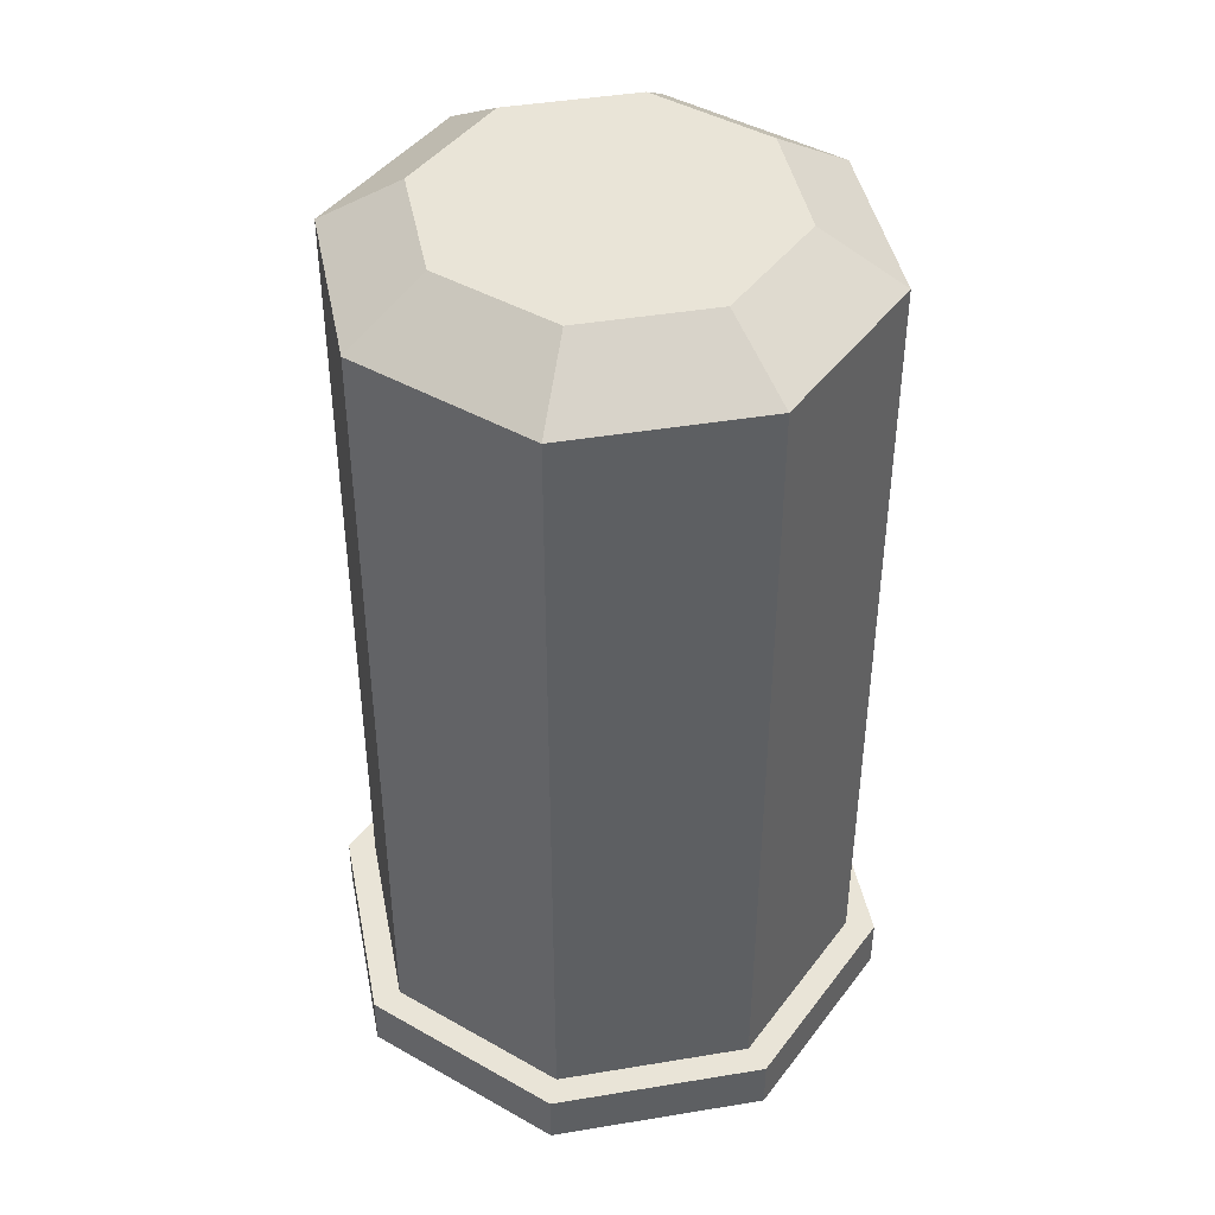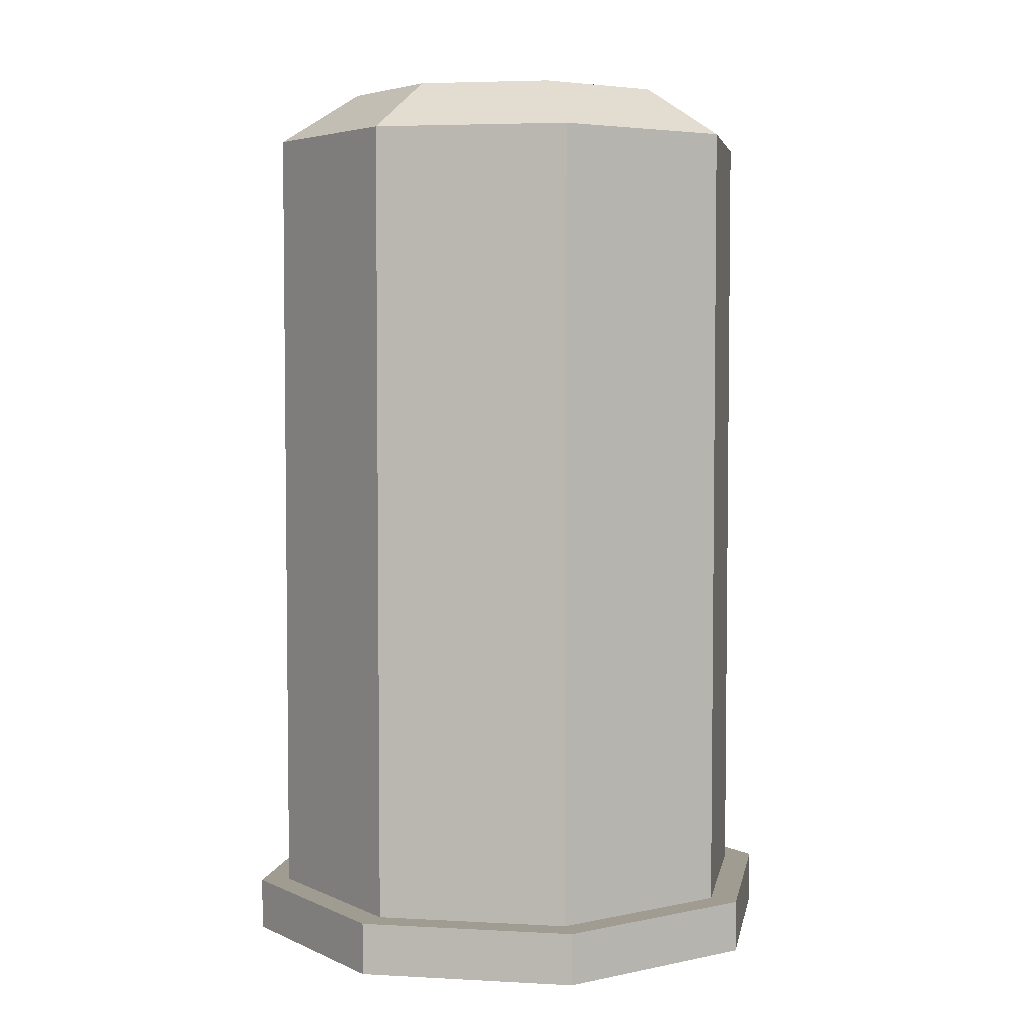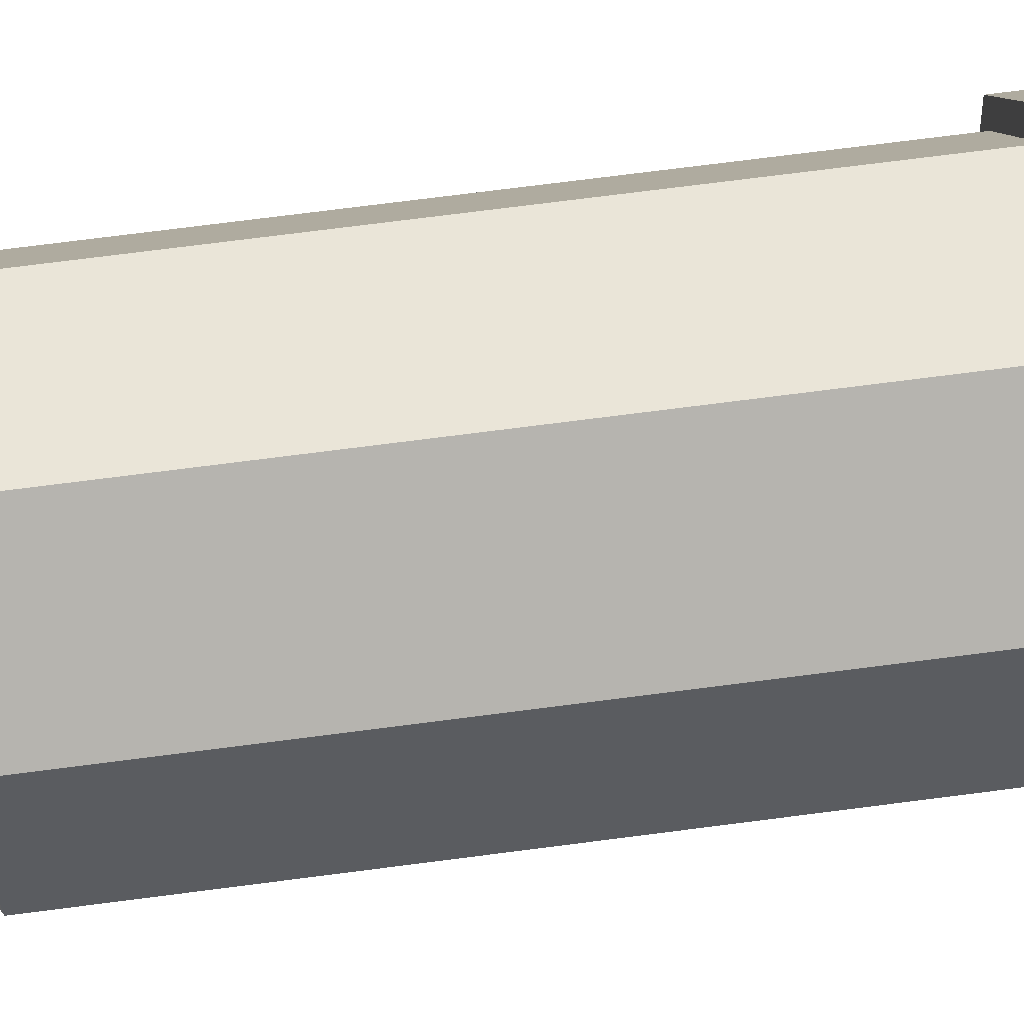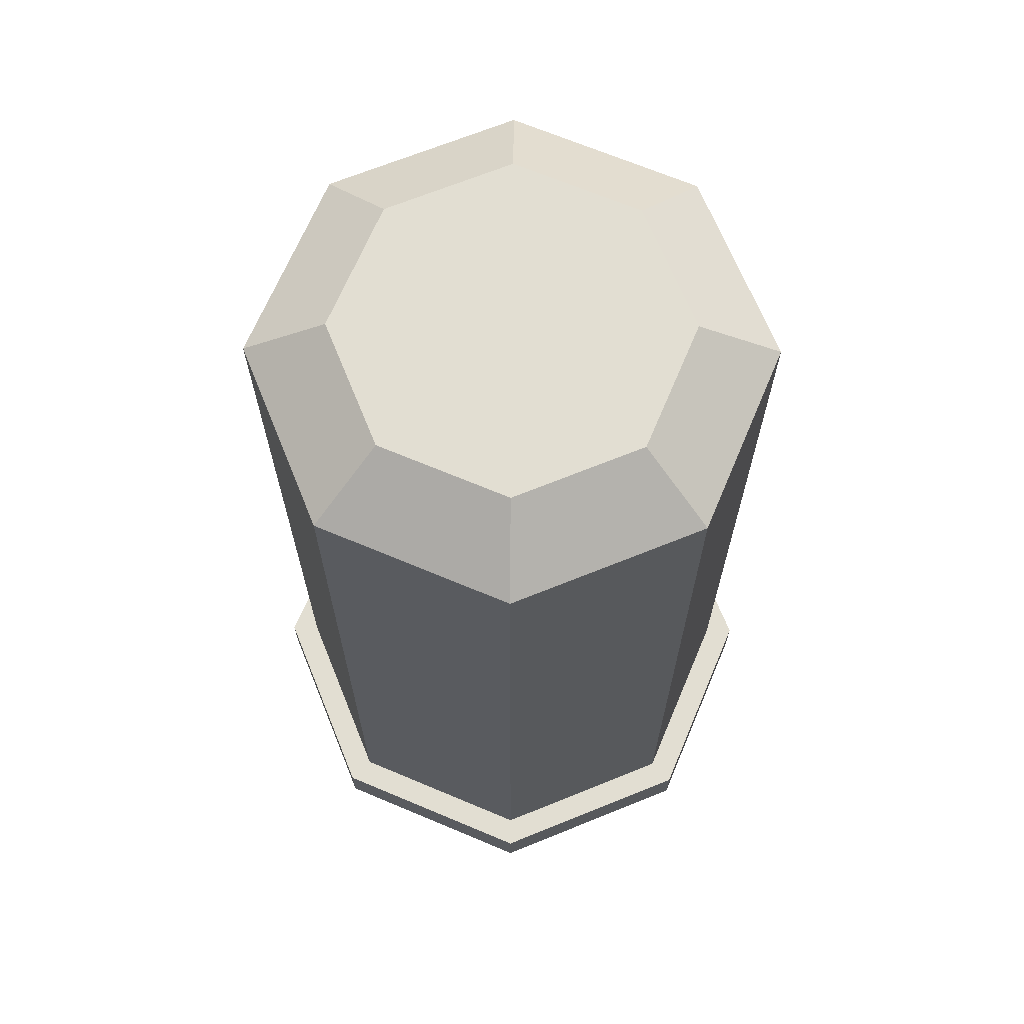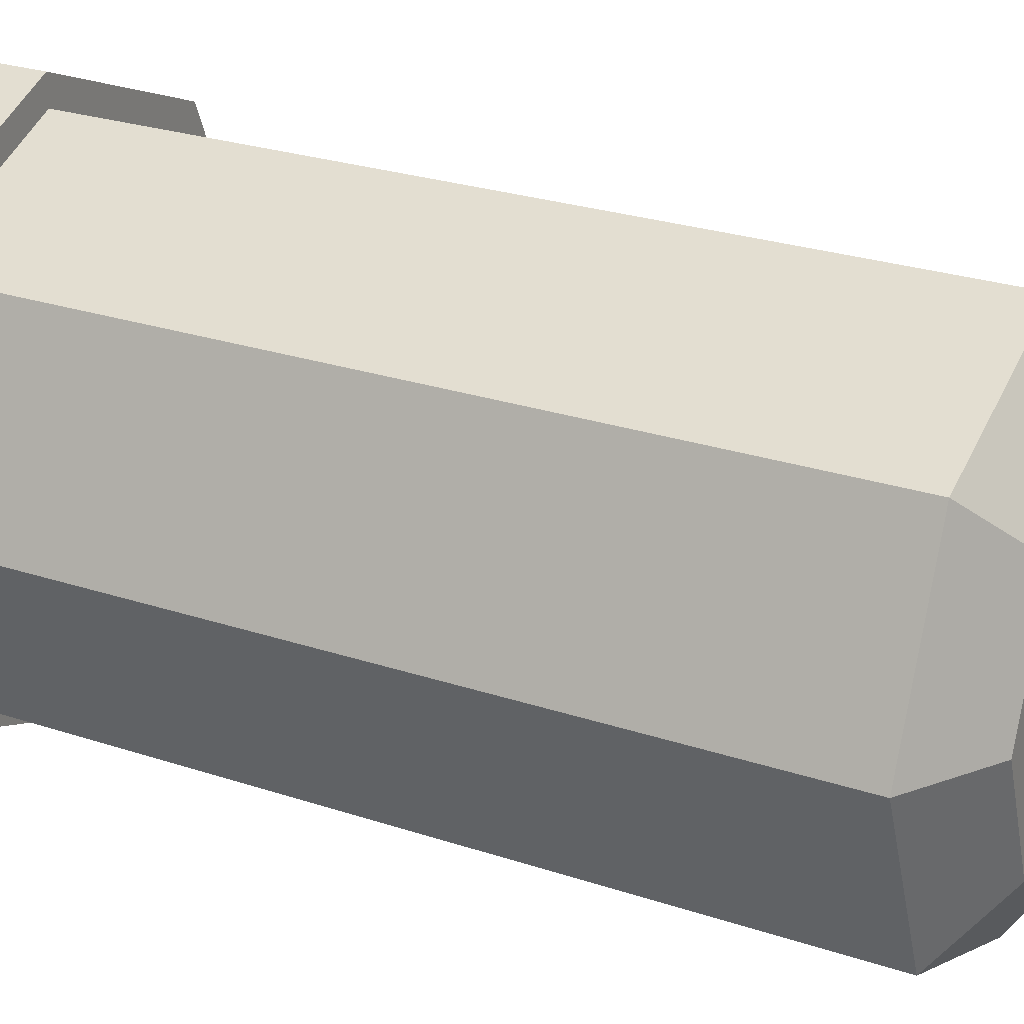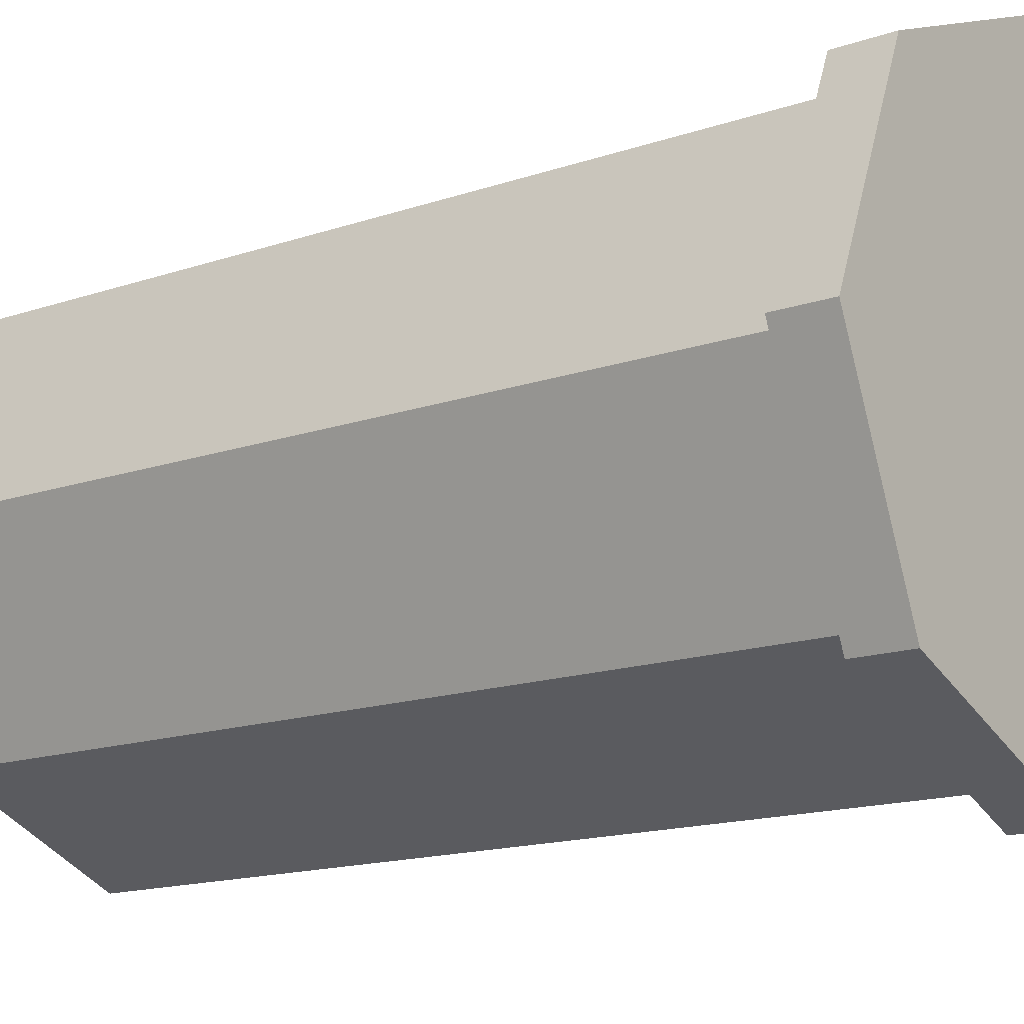
<metadata>
{"format":"obj","ext":"obj","renderer":"f3d","projection":"perspective","resolution":1024,"background":"white","views":[{"elev":43.3,"azim":-33.6,"up":"+Y"},{"elev":4.4,"azim":-147.3,"up":"+Y"},{"elev":77.2,"azim":-97.2,"up":"+Z"},{"elev":67.9,"azim":-179.6,"up":"+Y"},{"elev":25.9,"azim":118.0,"up":"+Z"},{"elev":-14.9,"azim":-53.1,"up":"+Z"}]}
</metadata>
<code>
v  123.5 67.09 -191.8
v  121.8 67.09 -195.7
v  121.8 68.12 -195.7
v  123.5 68.12 -191.8
v  117.9 67.09 -197.4
v  117.9 68.12 -197.4
v  113.9 67.09 -195.7
v  113.9 68.12 -195.7
v  112.3 67.09 -191.8
v  112.3 68.12 -191.8
v  113.9 67.09 -187.8
v  113.9 68.12 -187.8
v  117.9 67.09 -186.2
v  117.9 68.12 -186.2
v  121.8 67.09 -187.8
v  121.8 68.12 -187.8
v  122.9 68.12 -191.8
v  121.4 68.12 -195.3
v  121.4 84.09 -195.3
v  122.9 84.09 -191.8
v  117.9 68.12 -196.8
v  117.9 84.09 -196.8
v  114.3 68.12 -195.3
v  114.3 84.09 -195.3
v  112.9 68.12 -191.8
v  112.9 84.09 -191.8
v  114.3 68.12 -188.2
v  114.3 84.09 -188.2
v  117.9 68.12 -186.8
v  117.9 84.09 -186.8
v  121.4 68.12 -188.2
v  121.4 84.09 -188.2
v  120.3 85.1 -194.2
v  121.3 85.1 -191.8
v  117.9 85.1 -195.2
v  115.5 85.1 -194.2
v  114.5 85.1 -191.8
v  115.5 85.1 -189.4
v  117.9 85.1 -188.4
v  120.3 85.1 -189.4
g Cylinder029
f 1 2 3 4
f 2 5 6 3
f 5 7 8 6
f 7 9 10 8
f 9 11 12 10
f 11 13 14 12
f 13 15 16 14
f 15 1 4 16
f 17 18 19 20
f 18 21 22 19
f 21 23 24 22
f 23 25 26 24
f 25 27 28 26
f 27 29 30 28
f 29 31 32 30
f 31 17 20 32
f 20 19 33 34
f 19 22 35 33
f 22 24 36 35
f 24 26 37 36
f 26 28 38 37
f 28 30 39 38
f 30 32 40 39
f 32 20 34 40
f 33 35 40 34
f 7 5 2 1
f 18 17 4 3
f 17 31 16 4
f 31 29 14 16
f 29 27 12 14
f 27 25 10 12
f 25 23 8 10
f 23 21 6 8
f 21 18 3 6
f 13 11 9 15
f 15 9 7 1
f 37 38 39 36
f 36 39 40 35

</code>
